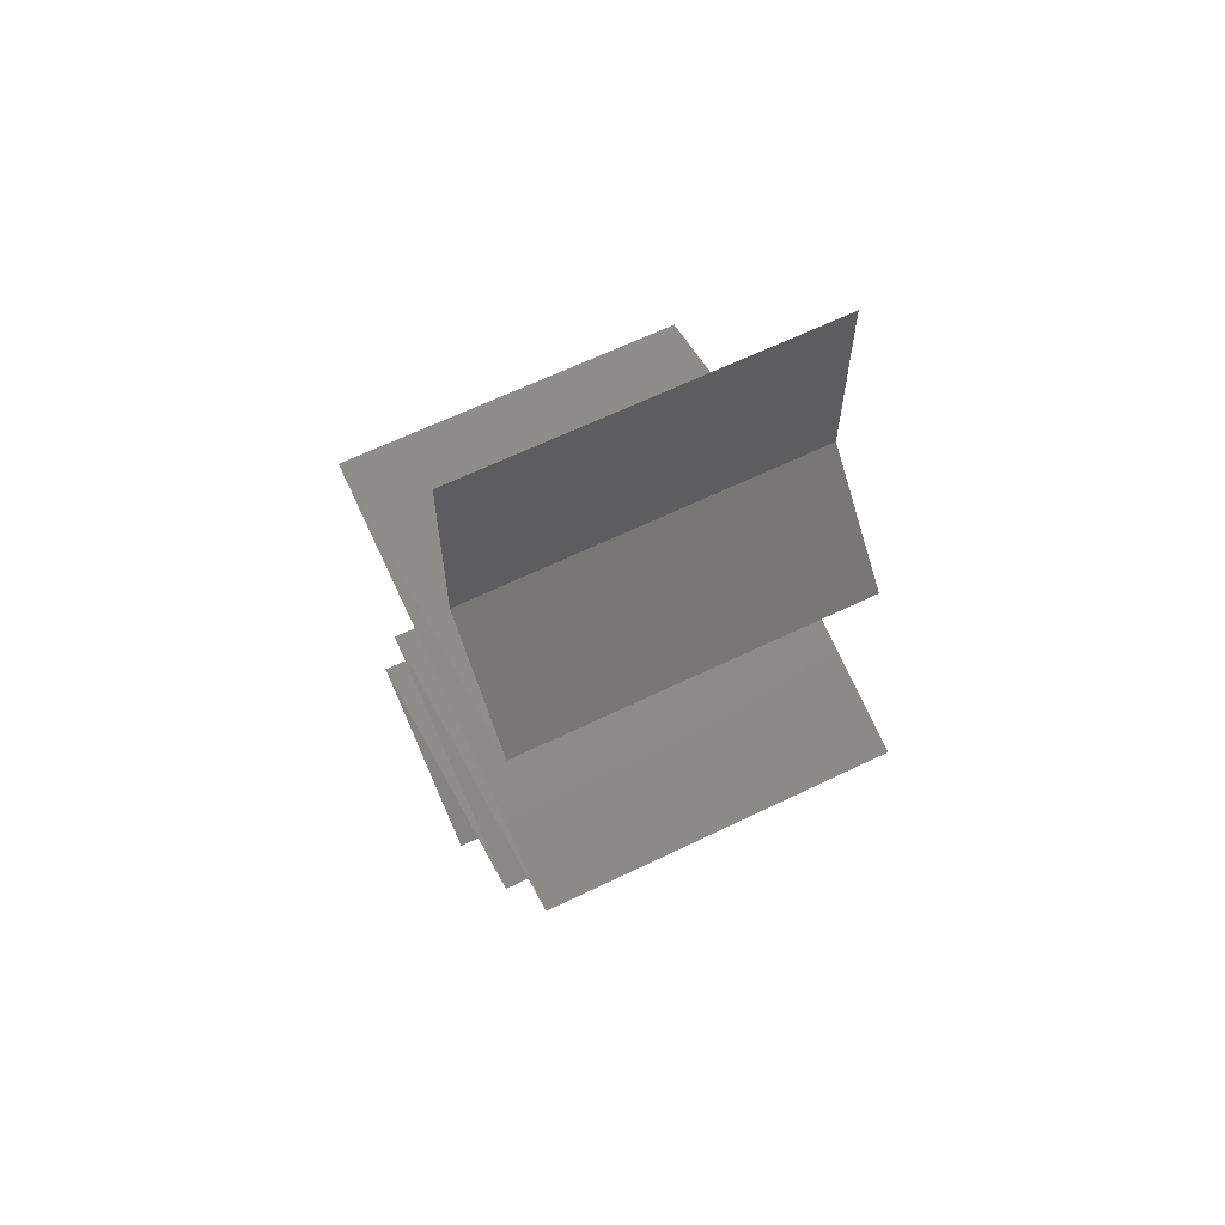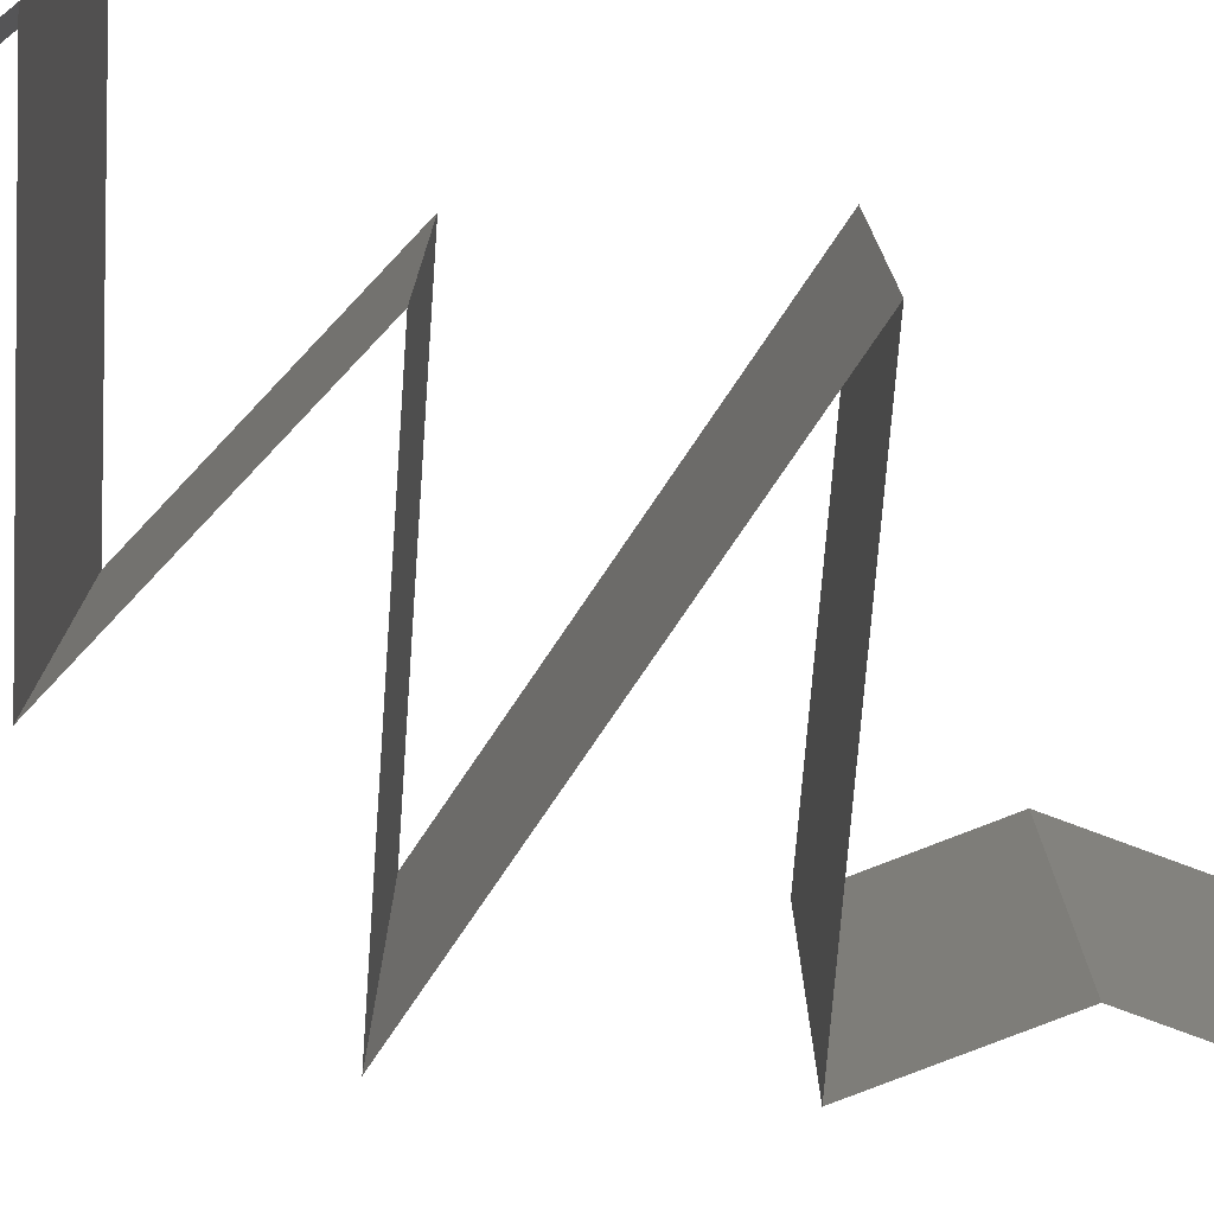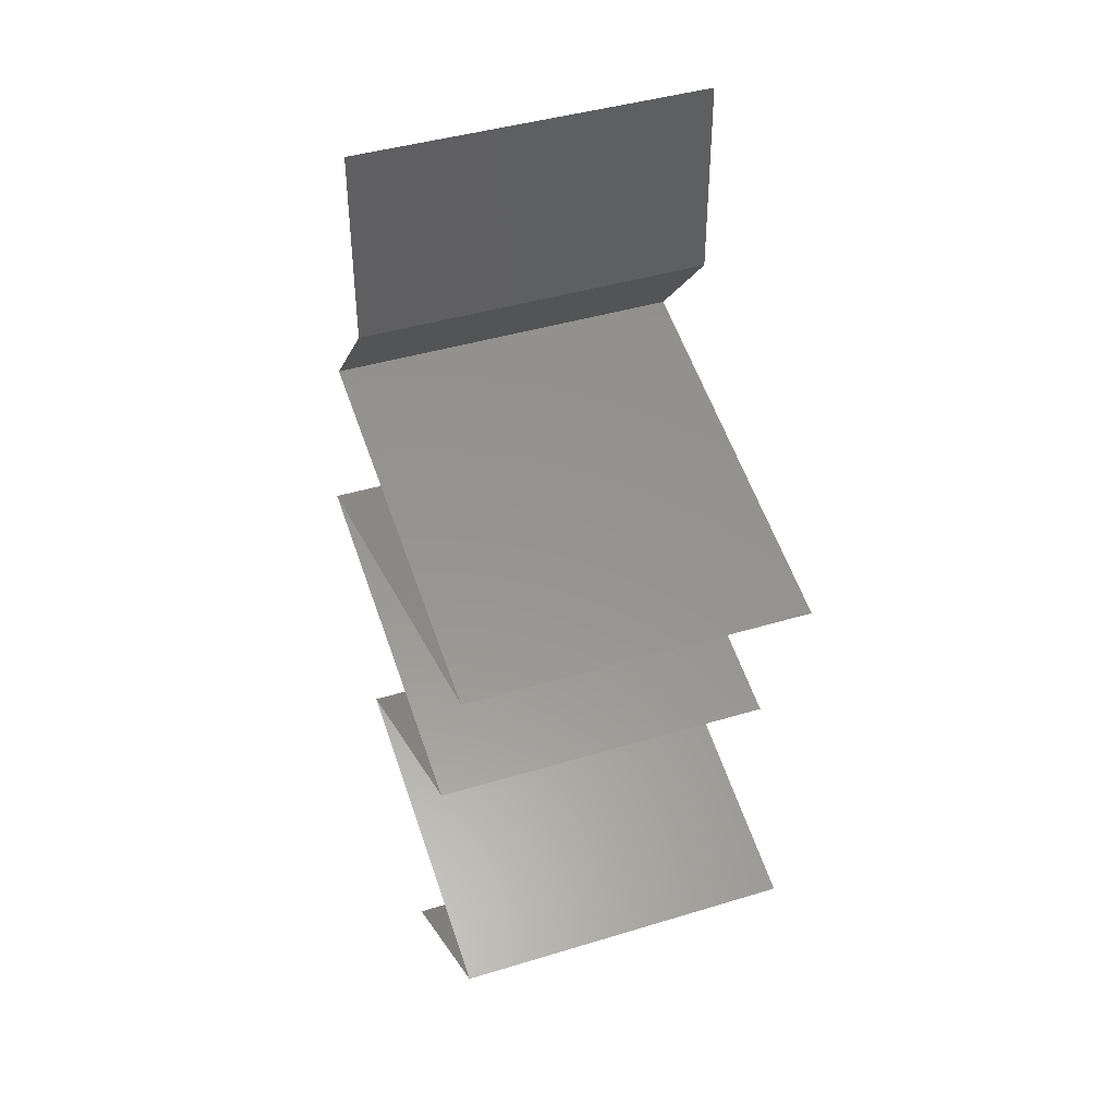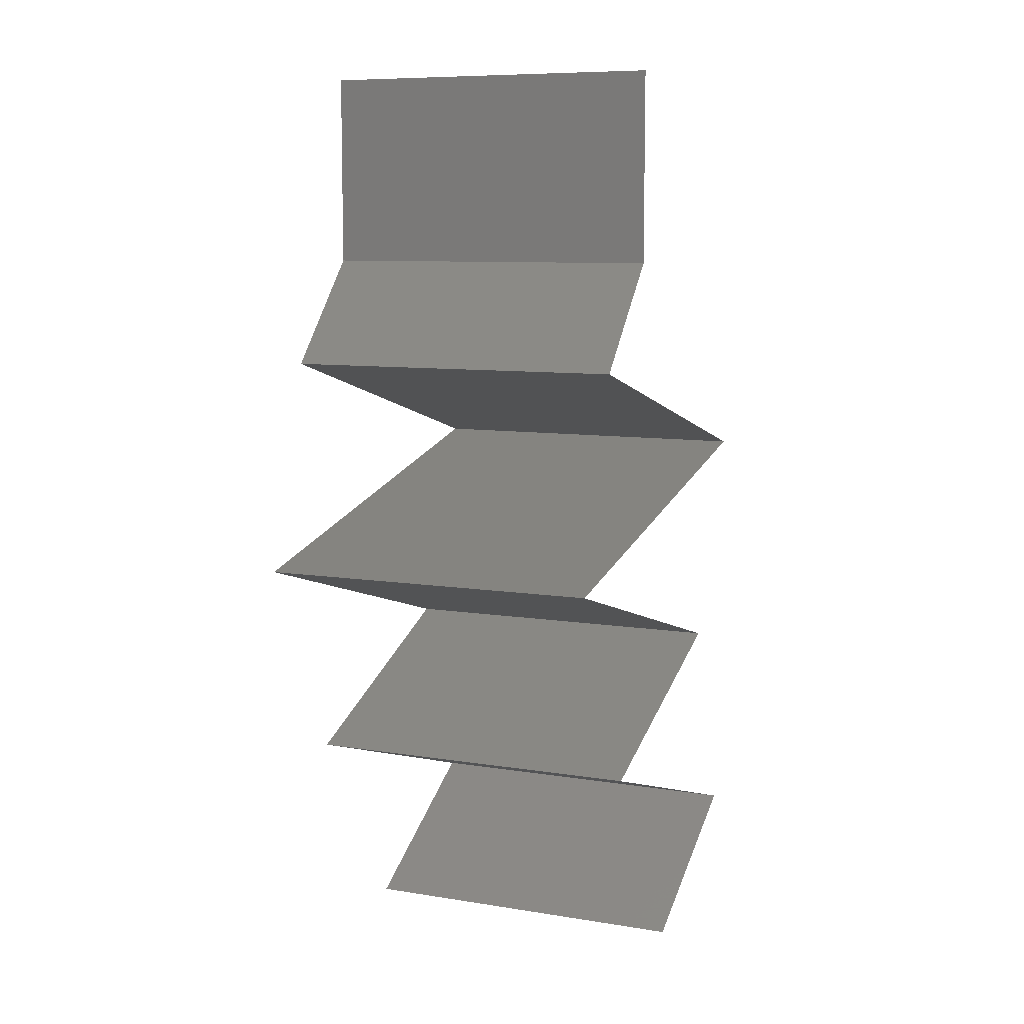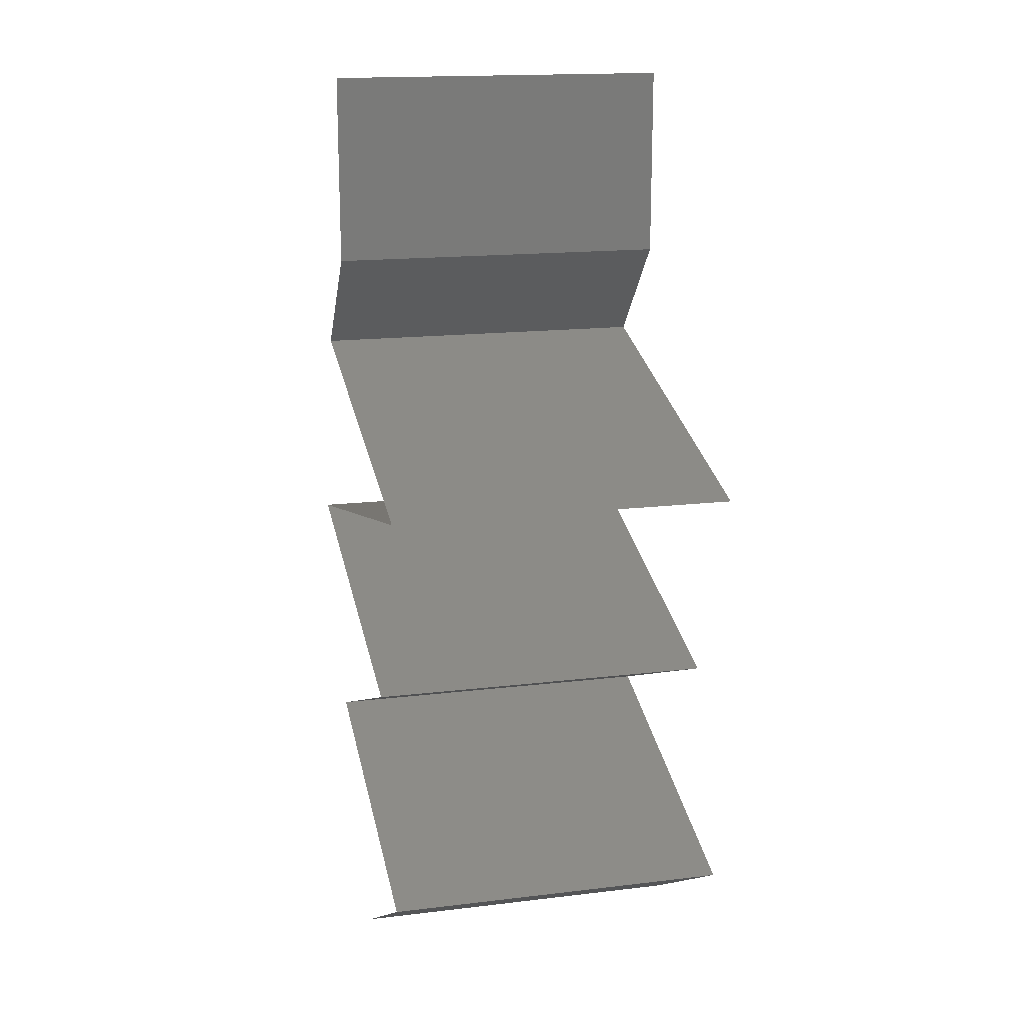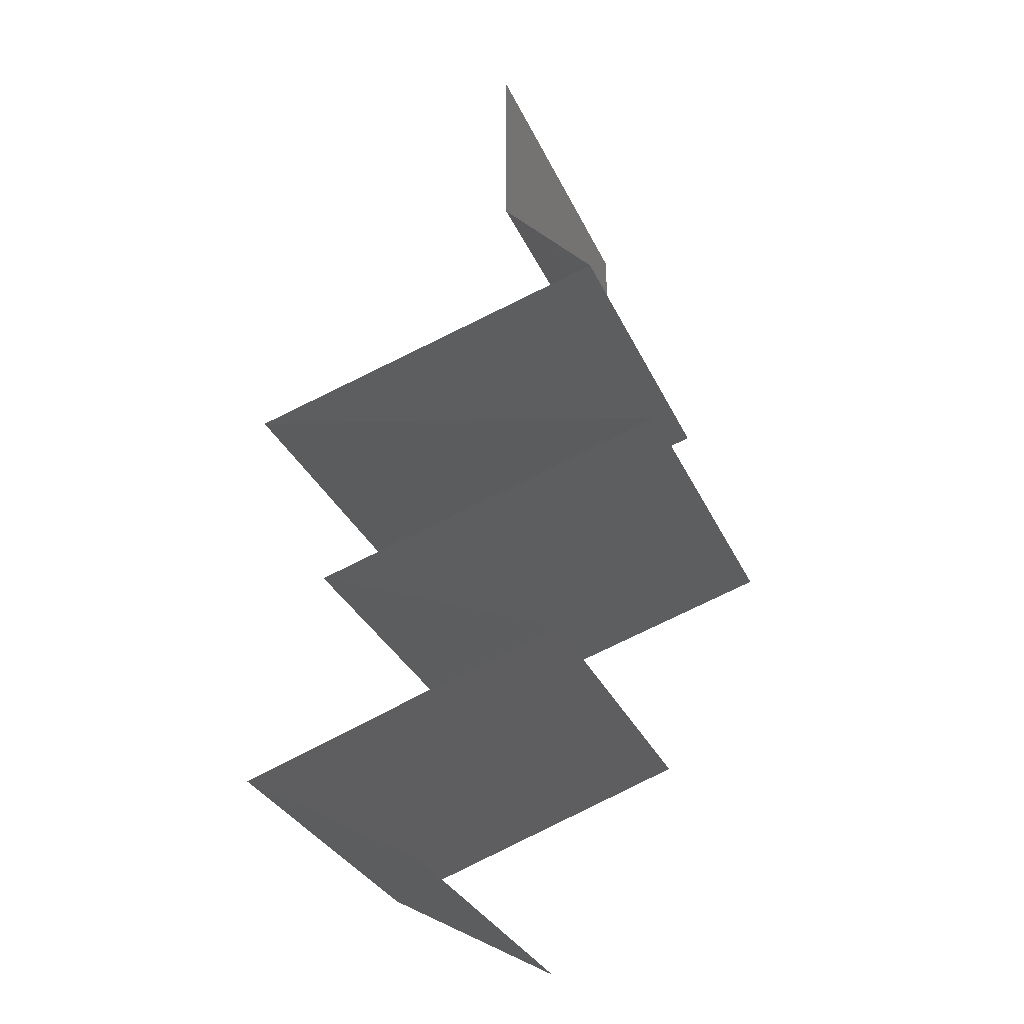
<metadata>
{"format":"stl","ext":"stl","renderer":"f3d","projection":"perspective","resolution":1024,"background":"white","views":[{"elev":63.8,"azim":-116.1,"up":"+Y"},{"elev":-77.3,"azim":69.5,"up":"+Z"},{"elev":42.1,"azim":69.9,"up":"+Y"},{"elev":8.7,"azim":-66.3,"up":"+Y"},{"elev":16.7,"azim":76.3,"up":"+Y"},{"elev":-32.2,"azim":-158.3,"up":"+Y"}]}
</metadata>
<code>
# stl→obj: 65 verts, 94 faces
v 0.04 0.04893 0.02
v 0.04 0.05447 0.01448
v 0.04 0.06 0.02
v 0.04 0.06 0
v 0.04 0.05447 0.005494
v 0.04 0.04893 0
v 0.04 0.06 0.01
v 0.04 0.04893 0.01
v 0.03449 0.04282 0
v 0.03724 0.04587 0.005
v 0.03449 0.04282 0.01
v 0.03724 0.04587 0.015
v 0.03449 0.04282 0.02
v 0.04539 0.03976 0.02
v 0.04296 0.04044 0.008555
v 0.04539 0.03976 0
v 0.05629 0.0367 0.02
v 0.04973 0.03854 0.01305
v 0.05629 0.0367 0.01
v 0.05003 0.03845 0.006335
v 0.05629 0.0367 0
v 0.03087 0.03058 0.02
v 0.0372 0.03211 0.01279
v 0.03934 0.03262 0.02
v 0.03087 0.03058 0.01
v 0.04781 0.03466 0
v 0.04344 0.03361 0.007214
v 0.03934 0.03262 0
v 0.05028 0.03525 0.006493
v 0.04961 0.03509 0.01304
v 0.03087 0.03058 0
v 0.03634 0.0319 0.006
v 0.04781 0.03466 0.02
v 0.04358 0.03364 0.01454
v 0.03876 0.02824 0.008073
v 0.04116 0.02752 0
v 0.05145 0.02447 0.02
v 0.04444 0.02655 0.01258
v 0.04116 0.02752 0.02
v 0.05145 0.02447 0.01
v 0.03602 0.02905 0.015
v 0.0455 0.02624 0.00606
v 0.05145 0.02447 0
v 0.04421 0.02141 0
v 0.04434 0.02146 0.007977
v 0.03697 0.01835 0
v 0.03697 0.01835 0.01
v 0.04667 0.02244 0.01439
v 0.04183 0.0204 0.01447
v 0.03697 0.01835 0.02
v 0.04421 0.02141 0.02
v 0.05547 0.01223 0.02
v 0.04835 0.01459 0.01244
v 0.04622 0.01529 0.02
v 0.05547 0.01223 0.01
v 0.04369 0.01613 0.007036
v 0.04622 0.01529 0
v 0.04201 0.01668 0.01457
v 0.05547 0.01223 0
v 0.04997 0.01405 0.005841
v 0.05019 0.009175 0
v 0.04492 0.006117 0.01
v 0.05019 0.009175 0.02
v 0.04492 0.006117 0
v 0.04492 0.006117 0.02
f 1 2 3
f 4 5 6
f 3 2 7
f 6 5 8
f 2 5 7
f 8 5 2
f 7 5 4
f 8 2 1
f 9 10 11
f 1 12 8
f 11 12 13
f 8 10 6
f 6 10 9
f 8 12 11
f 13 12 1
f 11 10 8
f 14 15 13
f 11 15 9
f 9 15 16
f 17 18 14
f 14 18 15
f 19 18 17
f 16 20 21
f 21 20 19
f 15 18 20
f 16 15 20
f 20 18 19
f 13 15 11
f 22 23 24
f 25 23 22
f 26 27 28
f 19 29 21
f 17 30 19
f 31 32 25
f 27 32 28
f 21 29 26
f 33 30 17
f 24 23 34
f 27 30 34
f 24 34 33
f 27 29 30
f 23 32 27
f 26 29 27
f 28 32 31
f 34 23 27
f 34 30 33
f 30 29 19
f 25 32 23
f 25 35 31
f 31 35 36
f 37 38 39
f 40 38 37
f 39 41 22
f 36 42 43
f 43 42 40
f 22 41 25
f 38 41 39
f 35 41 38
f 36 35 42
f 25 41 35
f 35 38 42
f 42 38 40
f 44 45 46
f 43 45 44
f 46 45 47
f 40 45 43
f 37 48 40
f 47 49 50
f 50 49 51
f 51 48 37
f 48 45 40
f 48 49 45
f 45 49 47
f 51 49 48
f 52 53 54
f 55 53 52
f 47 56 46
f 46 56 57
f 50 58 47
f 59 60 55
f 54 58 50
f 57 60 59
f 47 58 56
f 60 53 55
f 56 58 53
f 53 58 54
f 60 56 53
f 57 56 60
f 61 55 62
f 62 55 63
f 61 59 55
f 55 52 63
f 62 64 61
f 63 65 62

</code>
